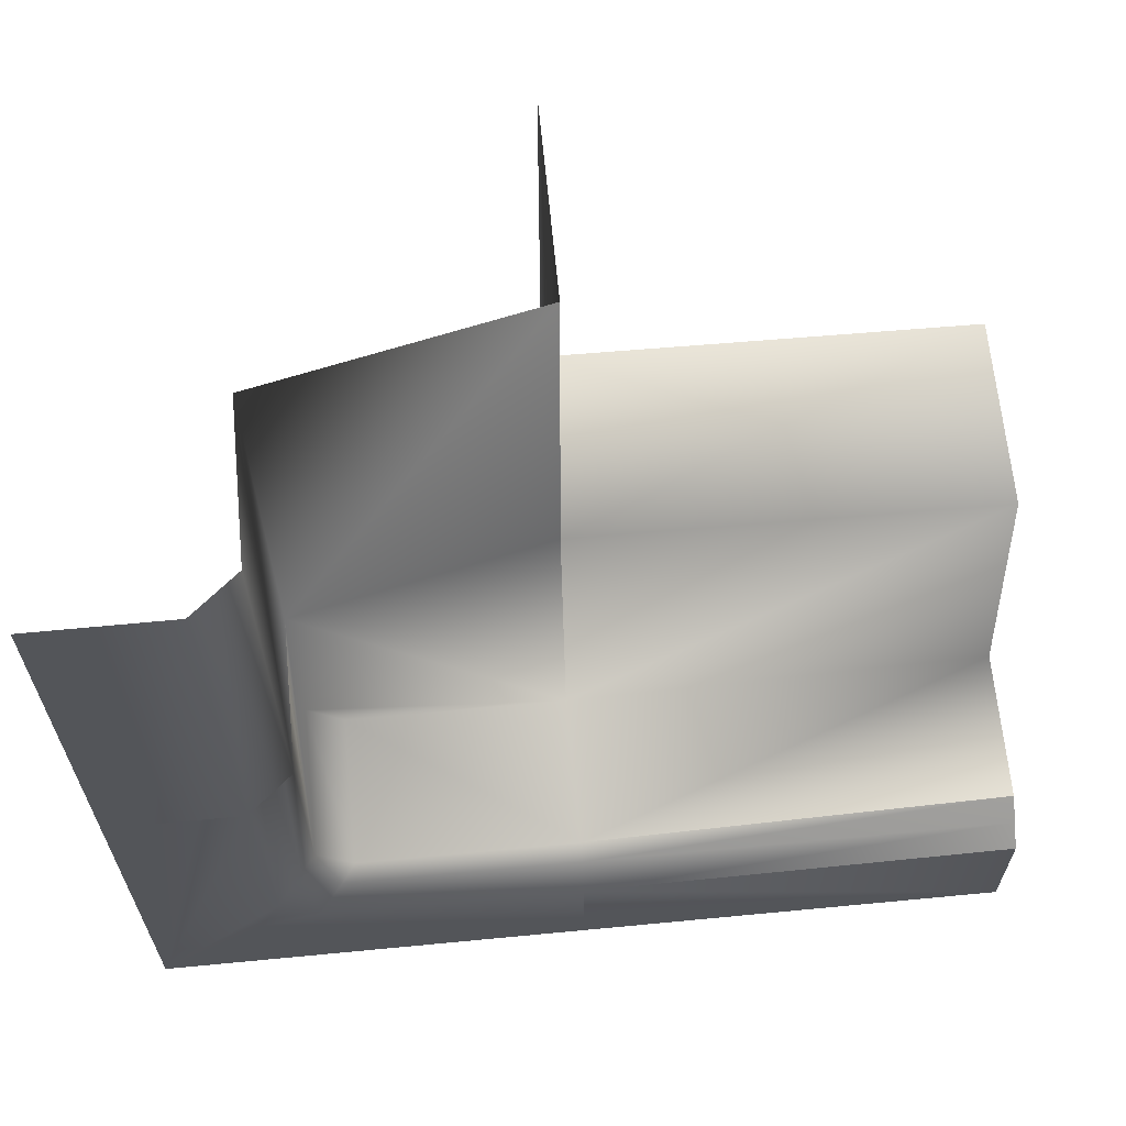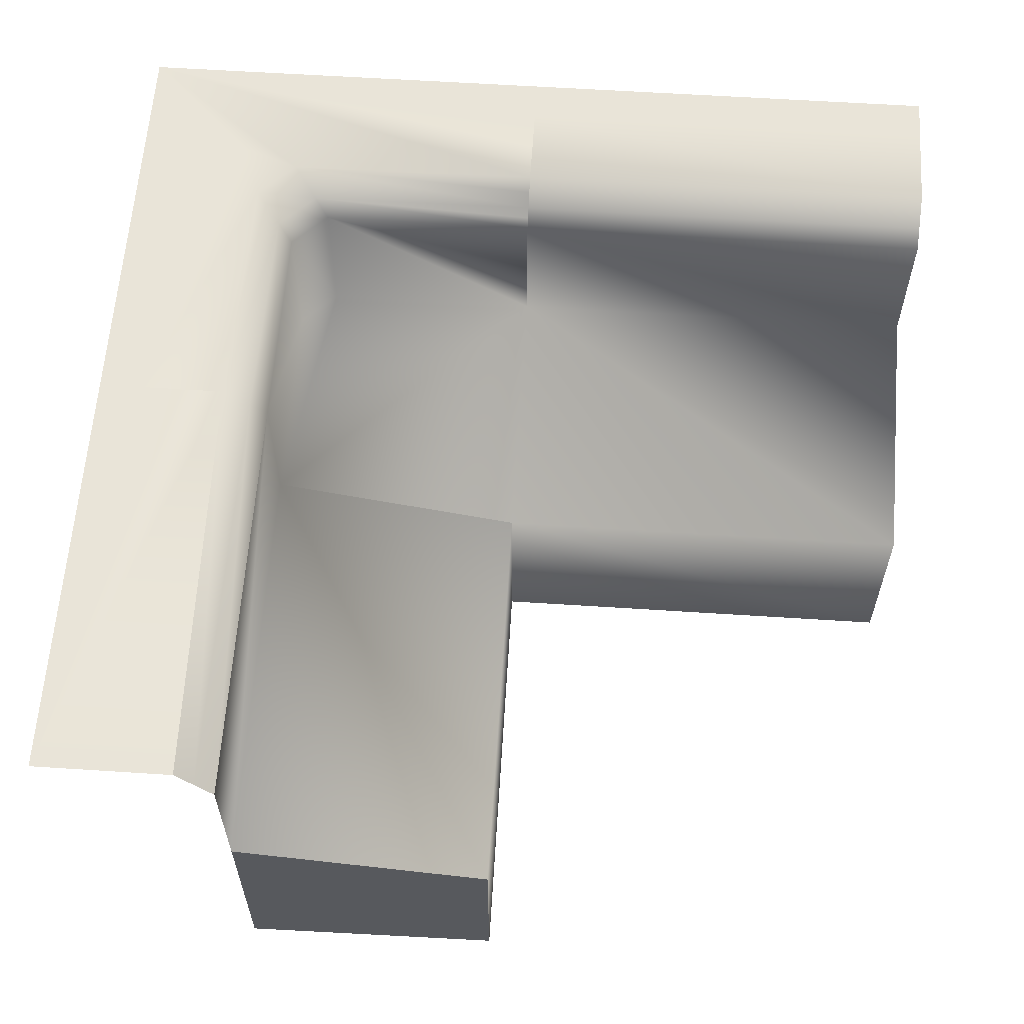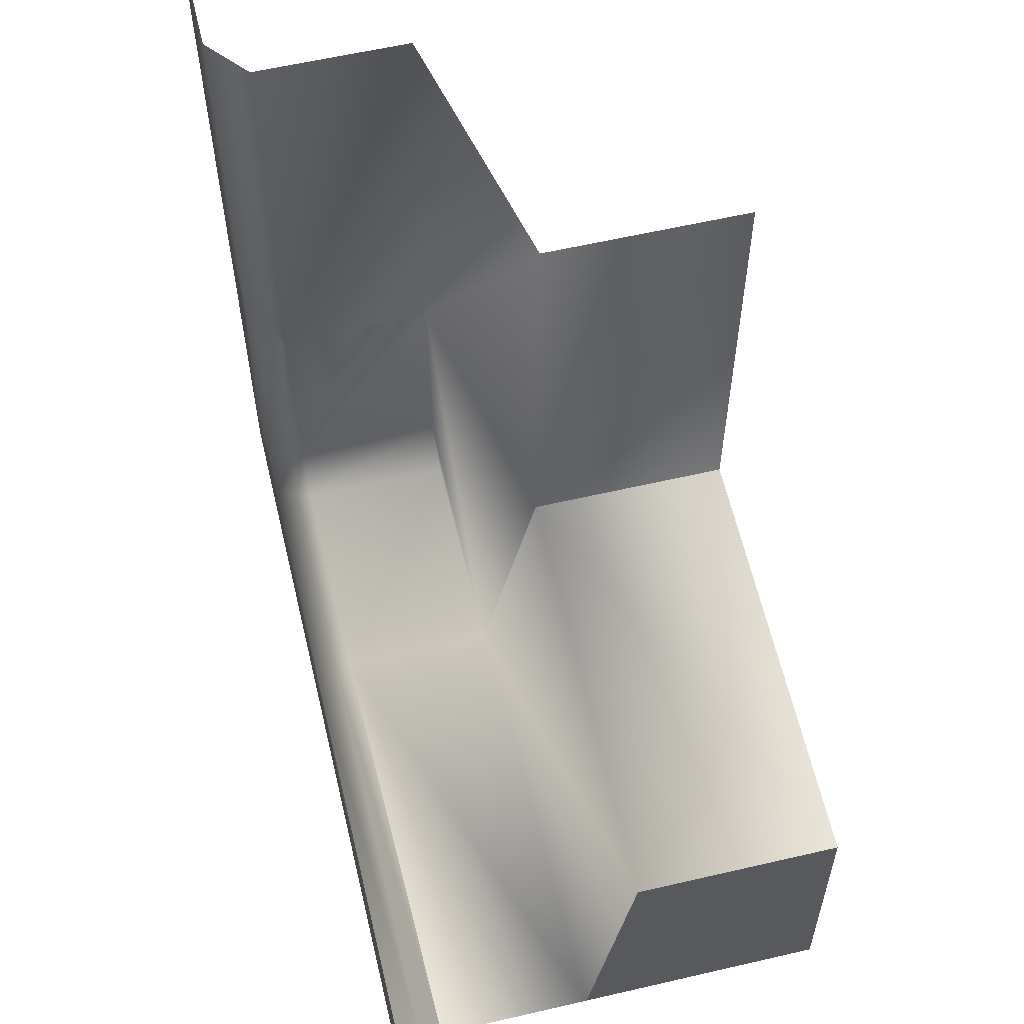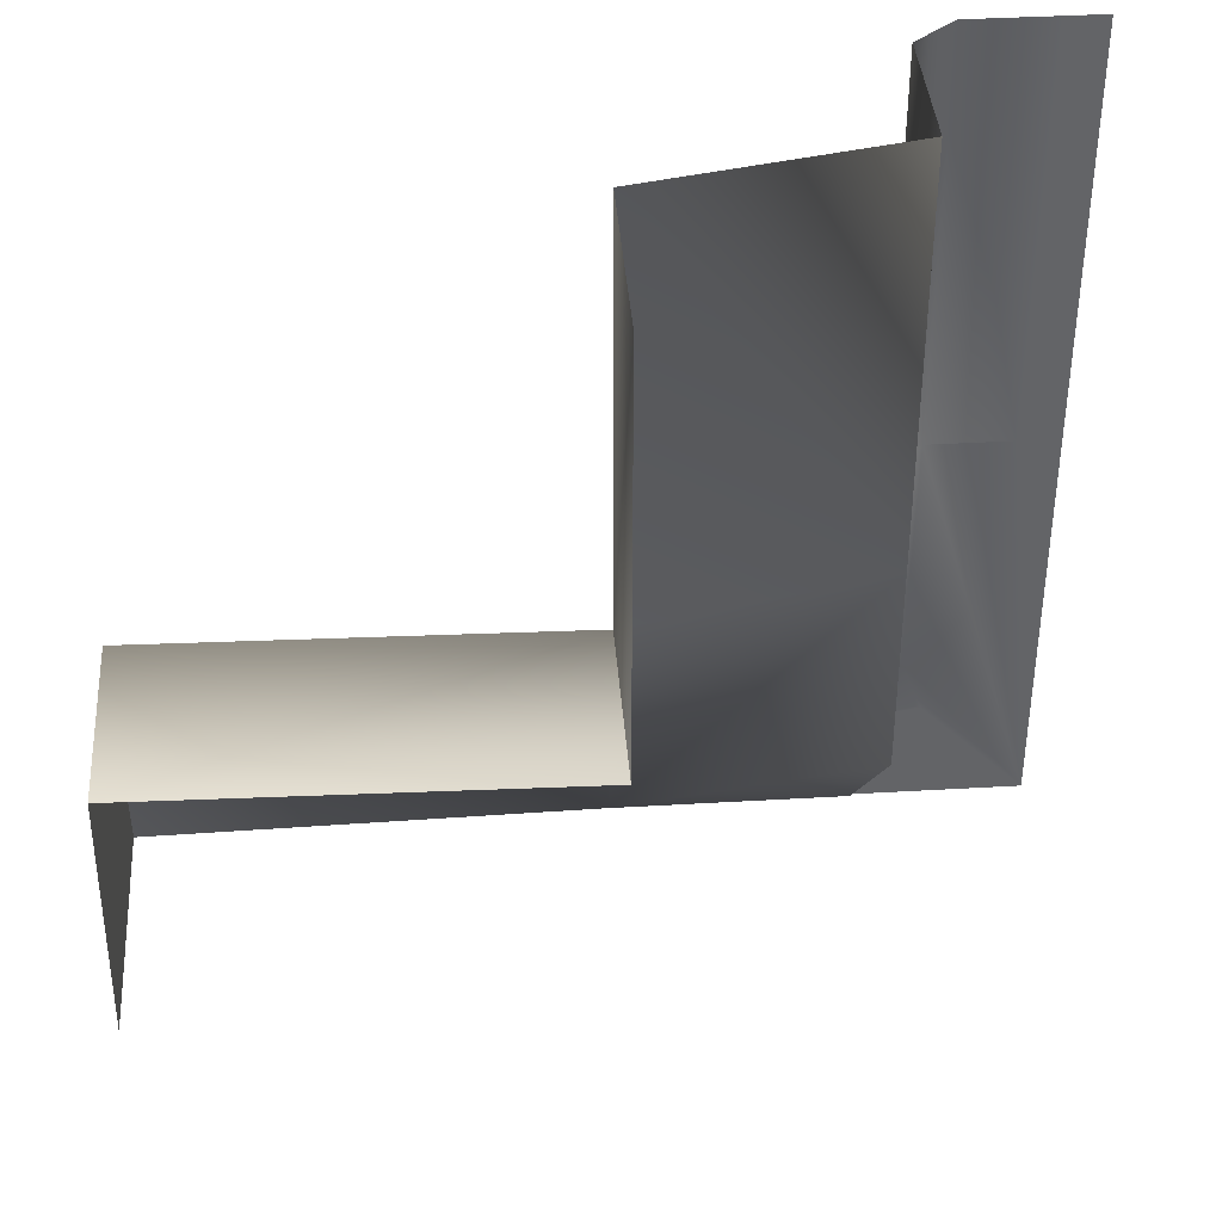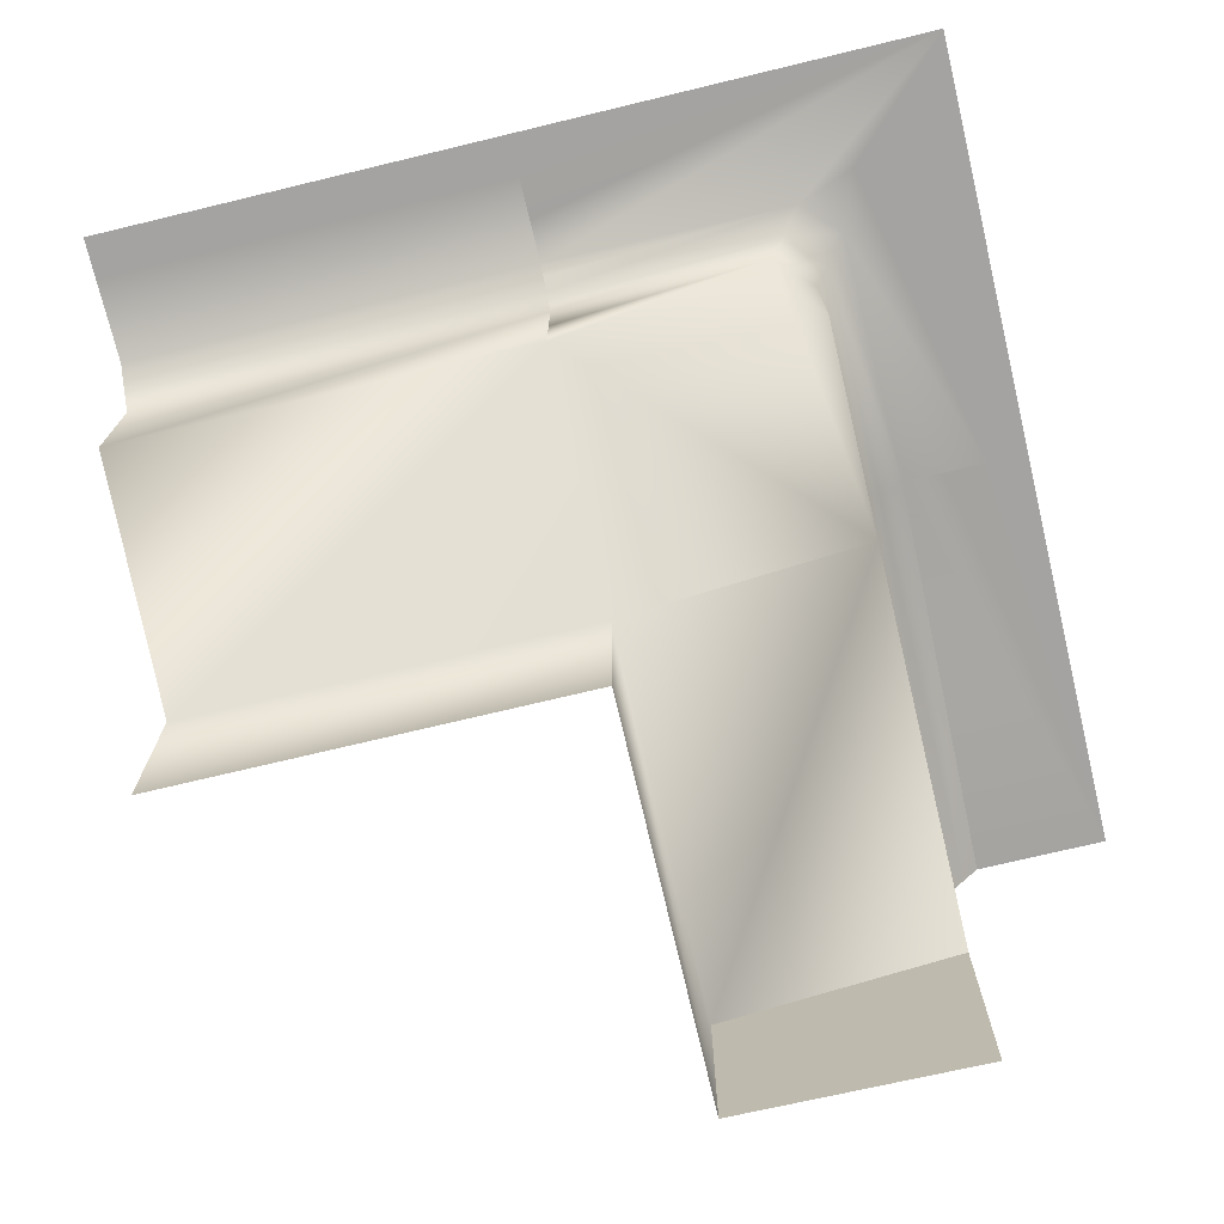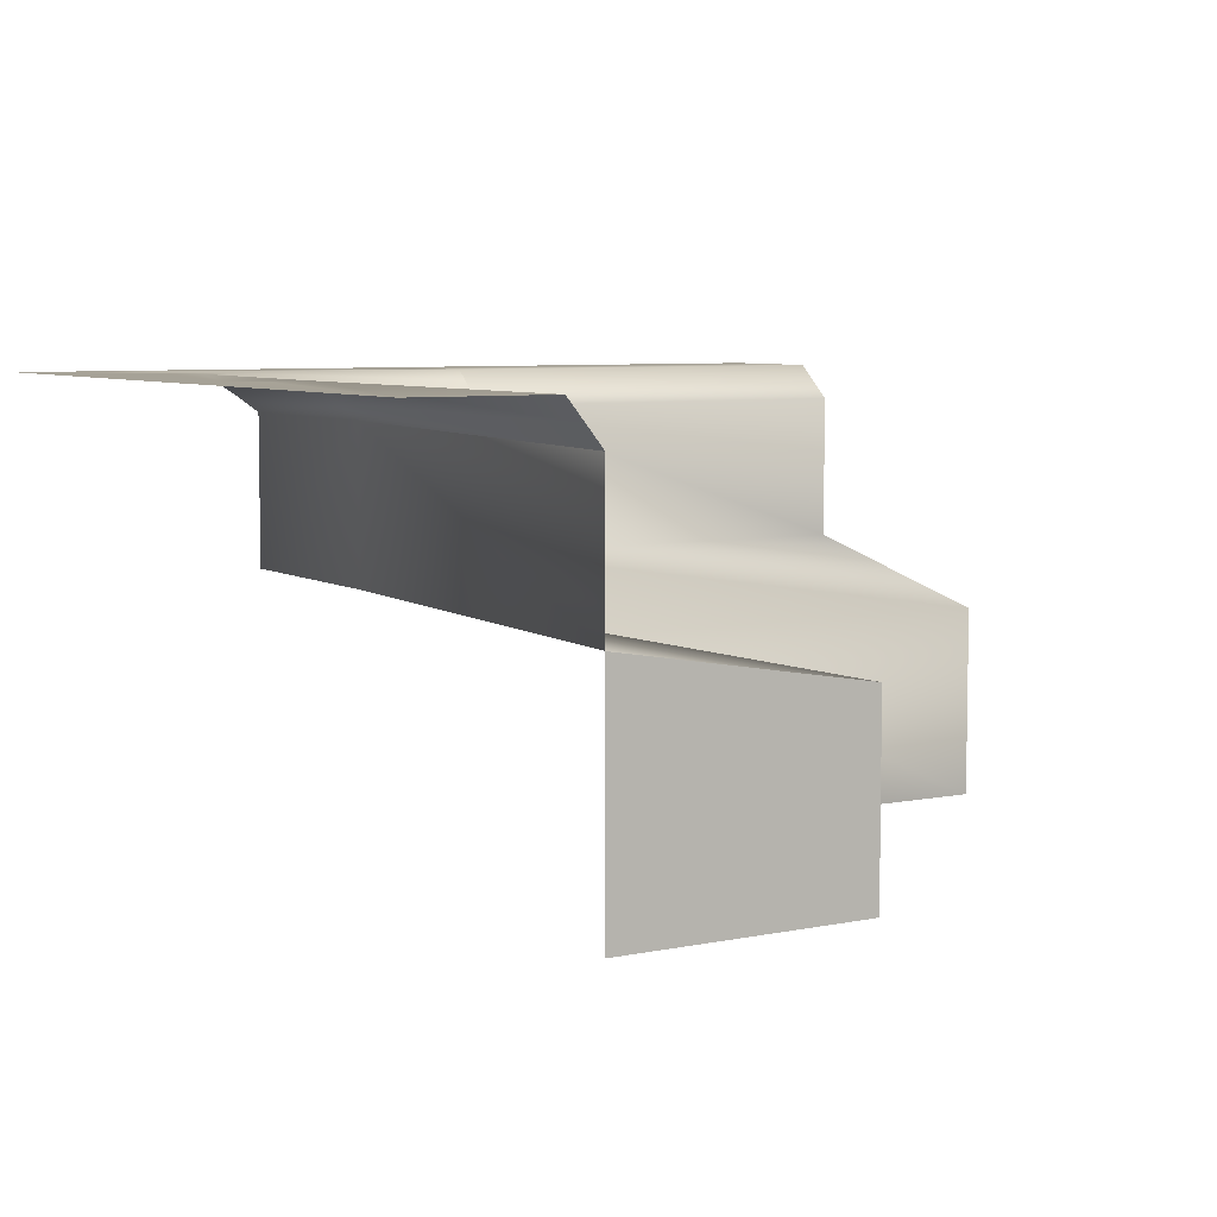
<metadata>
{"format":"obj","ext":"obj","renderer":"f3d","projection":"perspective","resolution":1024,"background":"white","views":[{"elev":65.0,"azim":174.5,"up":"+Z"},{"elev":60.4,"azim":-86.2,"up":"+Y"},{"elev":59.5,"azim":-103.4,"up":"+Z"},{"elev":39.2,"azim":-4.2,"up":"+Z"},{"elev":-73.1,"azim":103.5,"up":"+Y"},{"elev":6.5,"azim":-120.7,"up":"+Y"}]}
</metadata>
<code>
o beach_1110-0000_Cube.010
v -1 0 -1
v -1 -1 -0.6
v 0 0 -1
v -1 -0.1 -0.6
v -1 0 -0.68
v 0 0 -0.9
v 0 -0 -0.7
v -1 -0.05 -0.64
v 0 -0.08333 -0.6
v -1 -0.45 -0.6
v 0 -0.05 -0.64
v -0 -0.4333 -0.6
v -0 -1.015 -0
v 0 -0.565 0
v -0.9929 -0.55 0.007107
v -0.9929 -1 0.007107
v 1 -0 -0
v 0.9 -0 -0
v 0.7 -0 -0
v 0.6 -0.08333 0
v 0.64 -0.05 -0
v 0.6 -0.4333 -0
v 0 -1.015 -0
v -0 -0.565 0
v 1 0 1
v 0.9 0 1
v 0.7 0 1
v 0.6 -0.08333 1
v 0.64 -0.05 1
v 0.6 -0.4333 1
v 0 -1.015 1
v -0 -0.565 1
v 0 0 -0.95
v 0 -0.06667 -0.62
v 0 -0.025 -0.67
v 0 -0.2583 -0.6
v 0 -0 -0.8
v 0.95 -0 -0
v 0.62 -0.06667 -0
v 0.67 -0.025 -0
v 0.6 -0.2583 -0
v 0.8 -0 -0
v 1 0 -1
v 0.5152 -0.08333 -0.6
v 0.6 -0.08333 -0.516
v 0.634 -0.05 -0.5487
v 0.5478 -0.05 -0.634
v 0.606 0 -0.6886
v 0.6924 -0 -0.6025
v 0.7438 0 -0.7402
v 0.6 -0.4333 -0.5164
v 0.5155 -0.4333 -0.6
f 10 2 16 15
f 11 8 4 9 34
f 7 5 8 11 35
f 9 4 10 12 36
f 1 5 7 37 6 33 3
f 14 15 16 13
f 12 10 15 14
f 14 13 23 24
f 11 34 9 44 47
f 49 46 21 40 19
f 9 36 12 52 44
f 22 24 32 30
f 18 42 19 27 26
f 19 40 21 29 27
f 17 38 18 26 25
f 24 23 31 32
f 20 41 22 30 28
f 21 39 20 28 29
f 7 35 11 47 48
f 46 45 20 39 21
f 43 50 49 19 42 18 38 17
f 12 14 24 22 51 52
f 6 37 7 48 50 43 3 33
f 48 49 50
f 45 46 47 44
f 46 49 48 47
f 51 45 44 52
f 45 51 22 41 20

</code>
